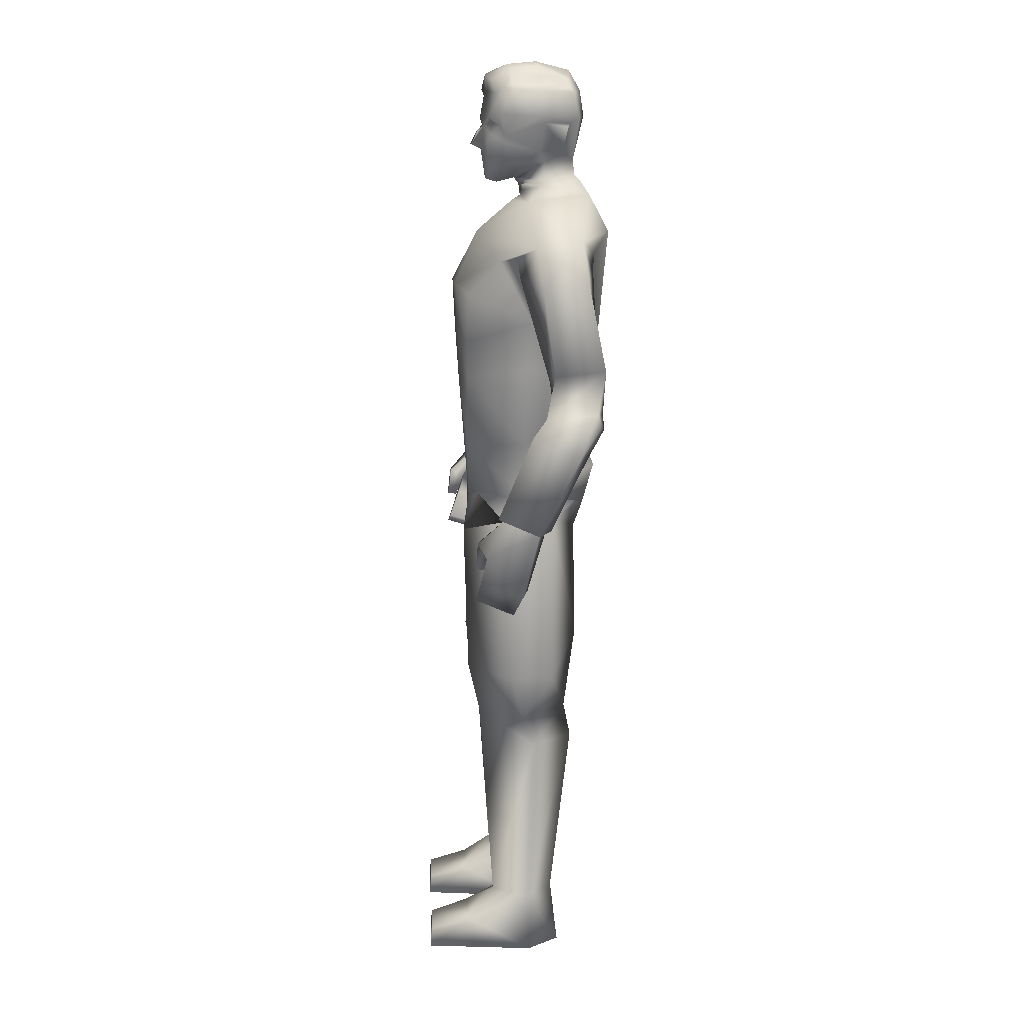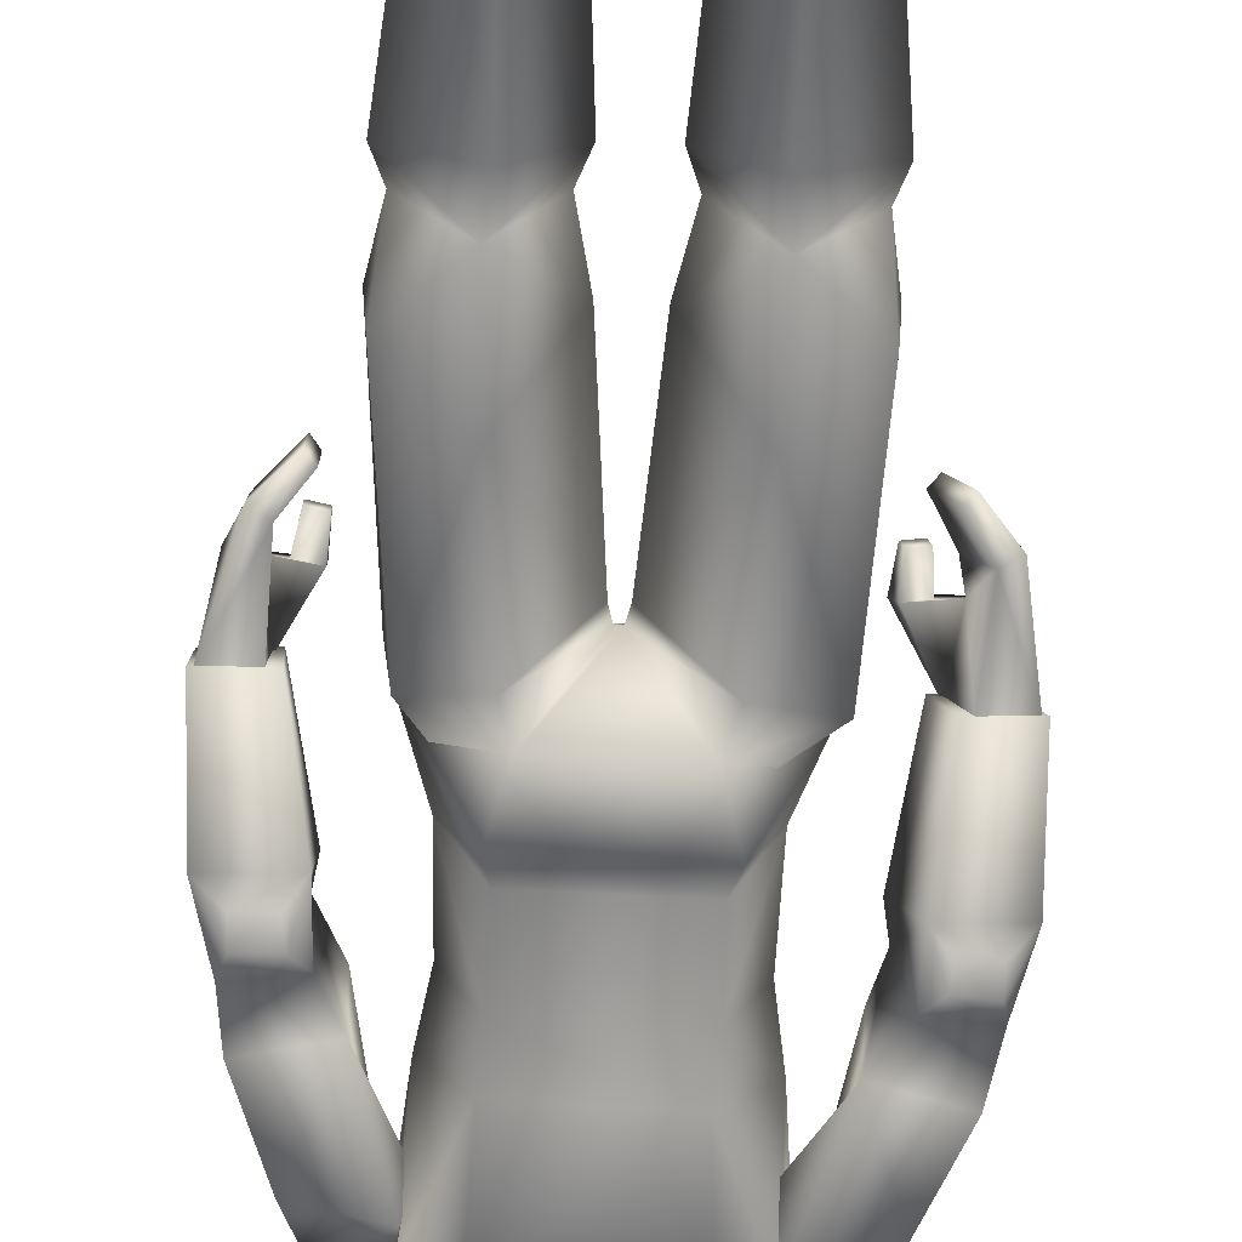
<metadata>
{"format":"obj","ext":"obj","renderer":"f3d","projection":"perspective","resolution":1024,"background":"white","views":[{"elev":16.7,"azim":87.2,"up":"+Y"},{"elev":-59.4,"azim":-2.3,"up":"+Z"}]}
</metadata>
<code>
o leon
v -0.5735 0.007368 -0.5244
v -0.9935 0.007001 -0.5284
v -0.7701 0.7525 -0.4443
v -0.8278 0.7465 0.3773
v -0.4708 0.3839 0.7475
v -0.3834 0.75 -0.03222
v -0.2724 0.007631 -0.09253
v -1.275 0.006755 -0.1004
v -1.065 0.3833 0.7396
v -1.117 0.749 -0.08823
v -0.4388 0.007486 1.27
v -0.5301 0.2372 1.251
v -1.128 0.006883 1.274
v -1.045 0.2368 1.255
v 1.865 6.389 -0.3559
v 1.529 7.608 -0.2811
v 1.724 7.379 -0.8617
v 1.719 6.59 0.2234
v 2.174 7.705 -0.1022
v 2.363 6.462 -0.1772
v 2.369 7.476 -0.6828
v 2.206 7.997 -0.902
v 1.574 7.847 -0.4087
v 2.124 7.929 -0.2699
v 1.857 7.734 -1.021
v 1.692 7.888 -1.017
v 2.165 7.811 -0.9509
v 1.886 7.583 -0.9393
v 2.195 6.65 0.3422
v 2.166 7.615 -0.8648
v 1.56 10.08 -0.7516
v 0.727 10.08 -1.147
v 0.418 10.53 -0.9225
v 1.153 9.813 0.05275
v 1.073 8.963 -0.1516
v 1.059 9.861 -0.9333
v -1.13 9.826 0.2972
v -1.121 9.863 -0.8004
v -1.059 8.97 -0.02356
v -0.5987 7.241 0.727
v 0.00867 7.966 0.7841
v -0.5252 8.144 0.7346
v 0.8556 9.282 0.6672
v 1.009 9.746 0.2583
v 0.6271 7.224 0.699
v -0.6816 8.569 -0.9657
v -0.7262 9.819 -1.089
v 0.6124 8.569 -1.025
v -0.1919 8.702 0.8283
v 0.2802 8.703 0.8085
v 0.534 8.143 0.6828
v -0.7583 9.257 0.6922
v -0.6015 8.634 0.7282
v 0.67 8.634 0.6935
v -0.9536 9.745 0.3545
v -0.1749 9.346 0.8583
v 0.2877 9.346 0.8341
v 0.04011 10.03 0.5211
v -0.4707 10.44 -0.08874
v 0.01457 10.4 0.07422
v 0.4747 10.43 -0.1376
v -1.605 10.07 -0.5785
v -0.4958 10.53 -0.8703
v 0.9858 7.303 -0.06143
v 0.6526 8.127 -0.8345
v 0.9704 8.324 -0.07142
v -0.9744 7.312 -0.06116
v 0.641 7.334 -0.7623
v -0.6309 7.321 -0.7601
v 1.567 9.99 -0.177
v -1.559 9.998 -0.002442
v -0.6586 8.127 -0.8181
v -0.9486 8.298 -0.04582
v 0.9579 9.607 -0.4401
v 1.341 9.577 0.02068
v 1.107 9.613 -0.9247
v 1.841 9.524 -0.2448
v 1.787 9.575 -0.818
v 1.474 8.289 -0.3458
v 1.428 8.346 -0.9782
v 2.101 8.529 -1.01
v 2.143 8.474 -0.3741
v 0.1609 10.7 0.4042
v 0.06731 10.7 0.4212
v 0.08402 10.66 0.2797
v 0.3562 11.2 0.4007
v 0.2152 11.12 0.4435
v 0.2672 10.97 0.3954
v 0.1596 11.39 0.4393
v 0.1195 11.46 0.4794
v 0.07389 11.39 0.4547
v 0.3512 10.93 -0.3395
v 0.2587 10.74 0.01256
v 0.03039 10.72 0.05435
v 0.1899 10.95 -0.722
v -0.1231 11.49 -0.8821
v 0.427 11.5 -0.7874
v -0.6028 11.49 -0.6038
v -0.3515 10.94 -0.6269
v -0.4101 11.05 -0.4711
v -0.5378 11.43 -0.4951
v -0.05886 10.67 0.3273
v 0.242 10.68 0.2742
v -0.1194 11.2 0.4872
v -0.1534 11.29 0.4498
v -0.3513 11.48 0.275
v -0.2151 12.12 0.1775
v -0.4494 11.92 0.1611
v -0.164 12.02 0.4092
v 0.5032 11.42 0.2431
v 0.3698 11.29 0.3568
v 0.4987 11.29 0.1673
v -0.1532 11.45 0.4404
v -0.1433 11.51 0.4714
v -0.2342 11.44 0.4157
v 0.3713 11.51 0.3778
v 0.369 11.45 0.346
v -0.03681 10.97 0.4507
v 0.02806 11.12 0.4776
v 0.4238 11.93 0.07463
v 0.4241 11.89 0.1729
v 0.5089 11.88 0.06189
v 0.09997 11.82 0.3743
v 0.1711 12 0.3963
v -0.1524 11.75 0.425
v -0.37 10.93 -0.2083
v -0.1624 10.74 0.08913
v 0.5245 11.45 -0.3309
v 0.4852 11.39 -0.636
v 0.4035 11.43 -0.6639
v -0.6044 11.39 -0.4409
v -0.5361 11.45 -0.1403
v -0.424 11.07 -0.1269
v -0.52 11.11 -0.4105
v 0.2916 11.05 -0.5987
v 0.4156 11.11 -0.5806
v 0.4258 11.07 -0.2815
v 0.4206 10.94 -0.07857
v -0.3537 10.94 0.08253
v -0.4237 11.67 0.2828
v -0.4047 11.11 0.02048
v 0.542 11.57 0.2421
v 0.3979 11.73 0.2617
v 0.3594 11.82 0.2952
v 0.5581 11.53 -0.2951
v -0.4878 11.59 0.156
v 0.5212 11.86 -0.3141
v -0.0476 12.08 -0.6768
v 0.1627 12 -0.6719
v -0.1188 11.82 -0.8287
v 0.2823 11.98 0.3414
v 0.1069 11.15 0.6143
v 0.1816 11.15 0.6011
v -0.5797 11.54 -0.08937
v 0.1256 11.09 0.482
v 0.1184 10.98 0.4627
v -0.2301 11.82 0.4548
v -0.3162 11.51 0.3102
v 0.361 12.02 -0.2912
v 0.2655 12.09 0.09257
v 0.4137 11.83 -0.7125
v -0.3239 12.07 -0.5132
v 0.03104 12.19 -0.2427
v -0.3792 10.7 -0.2552
v 0.006708 10.49 -0.06501
v 0.4295 10.63 -0.3048
v -0.5577 11.88 -0.119
v -0.5761 11.83 -0.5752
v 0.0968 12.16 0.1185
v -0.292 12.15 -0.1813
v 0.2577 10.69 -0.8106
v -0.3198 10.69 -0.7776
v 0.4902 11.19 0.1486
v 0.3676 10.7 -0.3258
v 0.2163 10.74 -0.7469
v 0.4009 10.96 0.1782
v 0.2708 12 -0.6326
v -0.2384 10.96 0.2945
v -0.3094 10.74 -0.6975
v 0.007983 10.6 -0.0411
v 0.2038 12.15 -0.2675
v -0.4329 10.63 -0.2555
v -0.1759 10.39 0.006633
v 0.2033 10.42 -0.02934
v 1.546 6.101 0.3668
v 1.491 6.166 0.5328
v 1.808 6.605 0.1558
v 2.01 5.787 0.5521
v 2.177 5.578 0.03042
v 2.123 6.105 0.4878
v 1.859 5.844 0.4851
v 1.913 6.094 0.4236
v 2.018 5.635 -0.03928
v 2.181 6.642 0.2602
v 1.689 6.172 0.5906
v 1.719 5.821 0.5138
v 1.534 5.827 0.5741
v 1.568 5.815 0.4657
v 1.898 5.256 0.1352
v 1.66 5.492 0.5639
v 1.742 5.413 0.6189
v 1.807 5.337 0.08126
v 1.74 6.112 0.435
v 1.69 5.831 0.6199
v 1.943 6.425 -0.2803
v 2.321 6.478 -0.1712
v 0.5501 6.396 -0.8617
v 0.7146 6.959 -0.9895
v 1.201 6.622 -0.102
v -1.196 6.623 0.07853
v 0.3857 6.477 0.6743
v -0.3603 6.477 0.6736
v -0.5387 6.396 -0.8605
v 0.01418 7.207 0.7164
v -0.7002 6.959 -0.9897
v -1.288 3.528 -0.02026
v -1.387 3.192 -0.1621
v -0.8955 3.529 0.558
v -0.3294 3.529 0.05286
v -0.2256 3.193 -0.06957
v -0.7862 3.531 -0.6138
v -0.7331 3.065 -0.708
v -0.7607 4.604 -0.7574
v -0.2029 4.159 0.0531
v -1.367 4.157 -0.4132
v -1.408 4.158 0.1281
v -1.206 6.38 -0.3351
v -0.6347 6.116 -0.7341
v -0.8606 4.16 0.7023
v -0.7154 6.126 0.6723
v -1.276 6.334 0.2309
v -0.02504 6.127 0.07355
v -0.05933 5.974 0.05067
v -0.9451 6.719 0.4717
v -1.802 6.399 -0.07039
v -1.598 7.638 0.0519
v -1.616 7.388 -0.5521
v -1.826 6.611 0.5216
v -2.273 7.679 0.05572
v -2.332 6.423 -0.02717
v -2.291 7.429 -0.5483
v -2.126 8.01 -0.7425
v -1.637 7.822 -0.1108
v -2.192 7.914 -0.08304
v -1.74 7.764 -0.7929
v -1.591 7.93 -0.7366
v -2.061 7.792 -0.7724
v -1.77 7.58 -0.6836
v -2.321 6.63 0.5119
v -2.061 7.583 -0.6758
v -1.012 9.601 -0.3203
v -1.271 9.587 0.187
v -1.095 9.617 -0.7762
v -1.032 9.669 -0.2454
v -1.812 9.55 -0.04126
v -1.796 9.581 -0.6187
v -1.424 8.301 -0.1013
v -1.401 8.349 -0.7409
v -2.08 8.514 -0.7525
v -2.103 8.466 -0.1088
v -0.1775 10.45 -0.04919
v -0.17 10.65 -0.01703
v 0.2011 10.56 -0.0669
v -0.1719 10.56 -0.03546
v 0.1968 10.45 -0.07275
v 0.2096 10.64 -0.05705
v 0.2108 10.66 -0.1499
v -0.1744 10.65 -0.1015
v 0.1688 11.31 0.5155
v 0.111 11.32 0.5232
v 0.08783 11.32 0.5271
v -0.3443 11.9 0.3597
v -0.4078 11.25 0.1398
v -0.4001 11.45 0.19
v -0.3258 11.22 0.2652
v -0.2889 11.27 0.3203
v -0.3691 11.59 0.2967
v -0.291 11.6 0.3526
v -0.3183 11.11 0.2837
v -0.3865 11.54 0.2525
v -0.2756 11.47 0.3622
v -0.1846 11.63 0.4157
v 0.3553 11.88 -0.6782
v 0.3852 11.91 -0.4601
v 0.4076 11.91 -0.2949
v -0.4396 11.36 0.08997
v -0.5382 11.41 -0.05771
v -1.612 6.195 0.7066
v -1.611 6.265 0.879
v -1.885 6.607 0.4329
v -2.038 5.786 0.791
v -2.033 5.558 0.2507
v -2.189 6.075 0.6934
v -1.89 5.873 0.7585
v -1.974 6.109 0.679
v -1.875 5.648 0.2172
v -2.281 6.631 0.435
v -1.814 6.229 0.8901
v -1.752 5.88 0.8179
v -1.59 5.924 0.9186
v -1.595 5.908 0.8056
v -1.73 5.297 0.4255
v -1.649 5.568 0.8903
v -1.724 5.472 0.9274
v -1.647 5.395 0.3915
v -1.815 6.162 0.7288
v -1.75 5.895 0.9276
v -1.903 6.433 -0.01959
v -2.294 6.446 -0.01155
v 0.5751 0.007368 -0.5244
v 0.9951 0.007001 -0.5284
v 0.7717 0.7525 -0.4444
v 0.8294 0.7465 0.3772
v 0.4724 0.3839 0.7475
v 0.385 0.75 -0.03234
v 0.274 0.007631 -0.09253
v 1.274 0.00664 -0.1117
v 1.067 0.3833 0.7396
v 1.119 0.749 -0.08835
v 0.4404 0.007486 1.27
v 0.5317 0.2372 1.251
v 1.13 0.006883 1.274
v 1.047 0.2368 1.255
v 1.307 3.528 -0.02172
v 1.388 3.192 -0.1623
v 0.8971 3.529 0.5579
v 0.331 3.529 0.05273
v 0.2272 3.193 -0.06969
v 0.7878 3.531 -0.6139
v 0.7346 3.065 -0.7082
v 0.7622 4.604 -0.7575
v 0.1976 4.159 0.05351
v 1.368 4.157 -0.4133
v 1.409 4.158 0.1279
v 1.282 6.38 -0.4077
v 0.6626 6.104 -0.7358
v 0.8379 4.16 0.704
v 0.7611 6.091 0.7553
v 1.259 6.334 0.2323
v 0.03335 6.132 0.04673
v 0.07255 5.974 0.05003
v 0.8744 6.64 0.5676
v -0.9949 6.509 -0.58
v 0.8738 6.509 -0.7194
v 0.9986 9.691 -0.428
f 1 2 3
f 4 5 6
f 6 5 7
f 8 9 10
f 4 10 9
f 4 9 5
f 10 2 8
f 11 8 7
f 1 8 2
f 5 11 7
f 12 13 11
f 12 9 14
f 6 1 3
f 13 9 8
f 10 3 2
f 11 13 8
f 1 7 8
f 5 12 11
f 12 14 13
f 12 5 9
f 6 7 1
f 13 14 9
f 15 16 17
f 18 19 16
f 19 20 21
f 22 23 24
f 25 17 26
f 27 28 25
f 21 27 22
f 24 16 19
f 15 29 18
f 21 15 17
f 30 17 28
f 24 21 22
f 23 17 16
f 25 22 27
f 15 18 16
f 18 29 19
f 19 29 20
f 22 26 23
f 25 28 17
f 27 30 28
f 21 30 27
f 24 23 16
f 15 20 29
f 21 20 15
f 30 21 17
f 24 19 21
f 23 26 17
f 25 26 22
f 31 32 33
f 34 35 36 345
f 37 254 38 39
f 40 41 42
f 43 35 44
f 45 41 40 214
f 46 38 47
f 48 32 36
f 38 46 39
f 36 35 48
f 49 41 50
f 45 51 41
f 52 39 53
f 43 54 35
f 52 55 39
f 37 39 55
f 34 44 35
f 56 57 58
f 59 183 60 184 61
f 62 63 47
f 62 47 38
f 31 36 32
f 64 65 66
f 67 68 64
f 65 35 66
f 69 65 68
f 44 70 58
f 71 55 58
f 64 51 45
f 72 67 73
f 42 67 40
f 72 39 46
f 51 35 54
f 39 42 53
f 62 59 63
f 56 55 52
f 48 72 46
f 71 38 254 37
f 36 70 34 345
f 48 47 32
f 57 49 50
f 61 58 70
f 53 56 52
f 57 54 43
f 49 42 41
f 51 50 41
f 58 59 71
f 61 31 33
f 33 59 61
f 33 47 63
f 57 44 58
f 64 40 67
f 64 68 65
f 67 69 68
f 65 48 35
f 69 72 65
f 44 34 70
f 71 37 55
f 64 66 51
f 72 69 67
f 42 73 67
f 72 73 39
f 51 66 35
f 39 73 42
f 62 71 59
f 56 58 55
f 48 65 72
f 71 62 38
f 36 31 70
f 48 46 47
f 57 56 49
f 61 184 60 58
f 53 49 56
f 57 50 54
f 49 53 42
f 51 54 50
f 58 60 183 59
f 61 70 31
f 33 63 59
f 33 32 47
f 57 43 44
f 64 45 214 40
f 74 75 34
f 31 76 36
f 75 77 70
f 76 31 78
f 70 34 75
f 74 36 76
f 34 345 36 74
f 24 81 82
f 23 82 79
f 26 81 22
f 77 79 82
f 34 31 36 345
f 75 80 79
f 31 77 78
f 78 82 81
f 80 78 81
f 23 80 26
f 82 80 81
f 24 22 81
f 23 24 82
f 26 80 81
f 77 75 79
f 34 70 31
f 75 74 80
f 31 70 77
f 78 77 82
f 80 76 78
f 23 79 80
f 80 74 76
f 82 79 80
f 83 84 85
f 86 87 88
f 89 90 91
f 92 93 94
f 95 96 97
f 98 96 99
f 100 101 99
f 102 85 84
f 103 83 85
f 104 105 276
f 107 108 109
f 110 111 112
f 113 114 115
f 116 117 110
f 104 118 119
f 105 91 113
f 111 117 89
f 105 104 91
f 111 89 86
f 120 121 122
f 123 124 125
f 126 94 127
f 128 129 130
f 101 131 132
f 133 134 100
f 135 136 137
f 93 92 138
f 127 139 126
f 108 140 272
f 133 139 141
f 110 112 142
f 143 121 144
f 142 145 122
f 142 122 121
f 99 96 95
f 140 108 146
f 147 122 145
f 97 130 95
f 110 142 143
f 121 143 142
f 123 144 124
f 148 149 150
f 142 112 145
f 151 144 121
f 117 111 110
f 91 119 152 271
f 89 269 153 87
f 91 104 119
f 89 87 86
f 133 141 132
f 154 132 287
f 152 119 155
f 152 155 153
f 153 155 87
f 88 156 83
f 118 84 156
f 84 83 156
f 138 92 137
f 139 133 126
f 98 99 101
f 135 95 130
f 128 145 112
f 109 157 124
f 151 124 144
f 106 276 281 158
f 113 115 105
f 157 278 125
f 114 125 282 115
f 115 282 281
f 157 125 124
f 130 145 128
f 159 160 120
f 135 92 95
f 149 161 150
f 162 163 148
f 99 164 126
f 165 265 263
f 167 162 168
f 94 102 127
f 101 154 98
f 169 170 107
f 134 132 131
f 171 63 172
f 103 94 93
f 100 126 133
f 111 173 112
f 95 174 175
f 136 128 137
f 88 103 176
f 176 86 88
f 89 116 90
f 177 284 283
f 162 150 168
f 107 167 108
f 102 118 178
f 93 176 103
f 179 95 175
f 94 164 268 180
f 134 101 100
f 136 130 129
f 104 178 118
f 127 178 139
f 138 173 176
f 116 123 90
f 153 270 271 152
f 109 169 107
f 149 163 181
f 143 116 110
f 120 285 159
f 146 167 154
f 168 154 167
f 150 98 168
f 150 97 96
f 161 145 97
f 140 157 272
f 33 166 61
f 182 63 59
f 121 160 151
f 181 169 160
f 181 177 149
f 124 160 169
f 112 137 128
f 165 261 183 60
f 94 174 92
f 175 166 171
f 166 266 263
f 175 172 179
f 180 262 264 165
f 179 182 164
f 146 280 277 140
f 141 286 287
f 87 156 88
f 156 119 118
f 141 178 279
f 125 90 123
f 114 91 90
f 130 97 145
f 159 181 160
f 135 137 92
f 149 177 283 161
f 162 170 163
f 99 179 164
f 165 60 184 265
f 167 170 162
f 94 85 102
f 101 132 154
f 169 163 170
f 134 133 132
f 171 33 63
f 103 85 94
f 100 99 126
f 111 86 173
f 95 92 174
f 136 129 128
f 88 83 103
f 176 173 86
f 89 117 116
f 177 159 285 284
f 162 148 150
f 107 170 167
f 102 84 118
f 93 138 176
f 179 99 95
f 94 126 164
f 134 131 101
f 136 135 130
f 104 276 275 279
f 127 102 178
f 138 137 173
f 116 144 123
f 153 269 270
f 109 124 169
f 149 148 163
f 143 144 116
f 120 122 147
f 146 108 167
f 168 98 154
f 150 96 98
f 150 161 97
f 161 147 145
f 140 277 278 157
f 33 171 166
f 182 172 63
f 121 120 160
f 181 163 169
f 181 159 177
f 124 151 160
f 112 173 137
f 165 264 261
f 94 180 267 174
f 175 174 166
f 166 174 267 266
f 175 171 172
f 180 268 262
f 179 172 182
f 146 274 280
f 141 273 106 274 286
f 87 155 156
f 156 155 119
f 141 139 178
f 125 114 90
f 114 113 91
f 185 186 187
f 188 189 190
f 191 192 193
f 190 194 195
f 196 197 198
f 188 199 189
f 199 193 189
f 200 199 201
f 187 195 194
f 195 192 190
f 202 191 193
f 198 203 196
f 204 203 195
f 185 197 186
f 197 195 186
f 192 205 193
f 192 185 187
f 200 188 191
f 193 206 189
f 192 188 190
f 190 206 194
f 196 204 197
f 188 201 199
f 199 202 193
f 200 202 199
f 187 186 195
f 195 203 192
f 202 200 191
f 198 185 203
f 204 196 203
f 185 198 197
f 197 204 195
f 192 187 205
f 192 203 185
f 200 201 188
f 193 205 206
f 192 191 188
f 190 189 206
f 207 208 209 344
f 67 210 40
f 209 340 207 344
f 209 342 211 340
f 212 234 210 232
f 211 212 232 340
f 213 207 340 232
f 210 343 213 232
f 211 342 209 45
f 213 343 210 215
f 212 40 210 234
f 64 45 209
f 212 45 214 40
f 207 215 208
f 68 215 69
f 64 208 68
f 67 215 210
f 212 211 45
f 207 213 215
f 68 208 215
f 64 209 208
f 67 69 215
f 216 217 218
f 219 218 220
f 220 221 219
f 217 221 222
f 6 222 220
f 222 10 217
f 220 4 6
f 217 4 218
f 220 222 221
f 217 216 221
f 6 3 222
f 222 3 10
f 220 218 4
f 217 10 4
f 223 224 221
f 216 225 221
f 226 225 216
f 219 221 224
f 223 221 225
f 223 227 228
f 229 219 224
f 226 227 225
f 227 213 228
f 226 230 231
f 232 228 213
f 229 233 230
f 233 223 228
f 231 230 212 234
f 212 231 230
f 226 218 229
f 210 231 234
f 216 219 218
f 223 225 227
f 229 218 219
f 226 231 227
f 227 210 343 213
f 226 229 230
f 232 233 228
f 229 224 233
f 233 224 223
f 212 234 231
f 226 216 218
f 210 227 231
f 216 221 219
f 235 236 237
f 238 239 236
f 239 240 241
f 242 243 244
f 245 237 246
f 247 248 245
f 241 247 242
f 244 236 239
f 235 249 238
f 241 235 237
f 250 237 248
f 244 241 242
f 243 237 236
f 245 242 247
f 235 238 236
f 238 249 239
f 239 249 240
f 242 246 243
f 245 248 237
f 247 250 248
f 241 250 247
f 244 243 236
f 235 240 249
f 241 240 235
f 250 241 237
f 244 239 241
f 243 246 237
f 245 246 242
f 251 252 37
f 62 253 38
f 252 255 71
f 253 62 256
f 71 37 252
f 251 38 253
f 37 254 38 251
f 244 259 260
f 243 260 257
f 246 259 242
f 255 257 260
f 37 62 38 254
f 252 258 257
f 62 255 256
f 256 260 259
f 258 256 259
f 243 258 246
f 260 258 259
f 244 242 259
f 243 244 260
f 246 258 259
f 255 252 257
f 37 71 62
f 252 251 258
f 62 71 255
f 256 255 260
f 258 253 256
f 243 257 258
f 258 251 253
f 260 257 258
f 261 264 182 59
f 264 262 182
f 263 265 61 166
f 262 268 164 182
f 183 261 59
f 263 266 180 165
f 266 267 180
f 265 184 61
f 271 270 91
f 270 269 89 91
f 272 157 109
f 272 109 108
f 273 275 276 106
f 277 280 158
f 278 277 158
f 280 274 106 158
f 281 276 115
f 281 282 125 278 158
f 276 105 115
f 283 284 147 161
f 285 120 147
f 284 285 147
f 287 286 146 154
f 286 274 146
f 287 132 141
f 279 178 104
f 279 275 273 141
f 288 289 290
f 291 292 293
f 294 295 296
f 293 297 298
f 299 300 301
f 291 302 292
f 302 296 292
f 303 302 304
f 290 298 297
f 298 295 293
f 305 294 296
f 301 306 299
f 307 306 298
f 288 300 289
f 300 298 289
f 295 308 296
f 295 288 290
f 303 291 294
f 296 309 292
f 295 291 293
f 293 309 297
f 299 307 300
f 291 304 302
f 302 305 296
f 303 305 302
f 290 289 298
f 298 306 295
f 305 303 294
f 301 288 306
f 307 299 306
f 288 301 300
f 300 307 298
f 295 290 308
f 295 306 288
f 303 304 291
f 296 308 309
f 295 294 291
f 293 292 309
f 310 312 311
f 313 315 314
f 315 316 314
f 317 319 318
f 313 318 319
f 313 314 318
f 319 317 311
f 320 316 317
f 310 311 317
f 314 316 320
f 321 320 322
f 321 323 318
f 315 312 310
f 322 317 318
f 319 311 312
f 320 317 322
f 310 317 316
f 314 320 321
f 321 322 323
f 321 318 314
f 315 310 316
f 322 318 323
f 324 326 325
f 327 328 326
f 328 327 329
f 325 330 329
f 315 328 330
f 330 325 319
f 328 315 313
f 325 326 313
f 328 329 330
f 325 329 324
f 315 330 312
f 330 319 312
f 328 313 326
f 325 313 319
f 331 329 332
f 324 329 333
f 334 324 333
f 327 332 329
f 331 333 329
f 331 336 335
f 337 332 327
f 334 333 335
f 335 336 207
f 334 339 338
f 340 207 336
f 337 338 341
f 341 336 331
f 230 233 232 212
f 211 338 339
f 334 337 326
f 209 342 339
f 324 326 327
f 331 335 333
f 337 327 326
f 334 335 339
f 335 207 344 209
f 334 338 337
f 340 336 341
f 337 341 332
f 341 331 332
f 211 339 342
f 334 326 324
f 209 339 335
f 324 327 329
f 338 342 211
f 339 338 342
f 212 234 230
f 234 230 231
f 340 341 338 211

</code>
